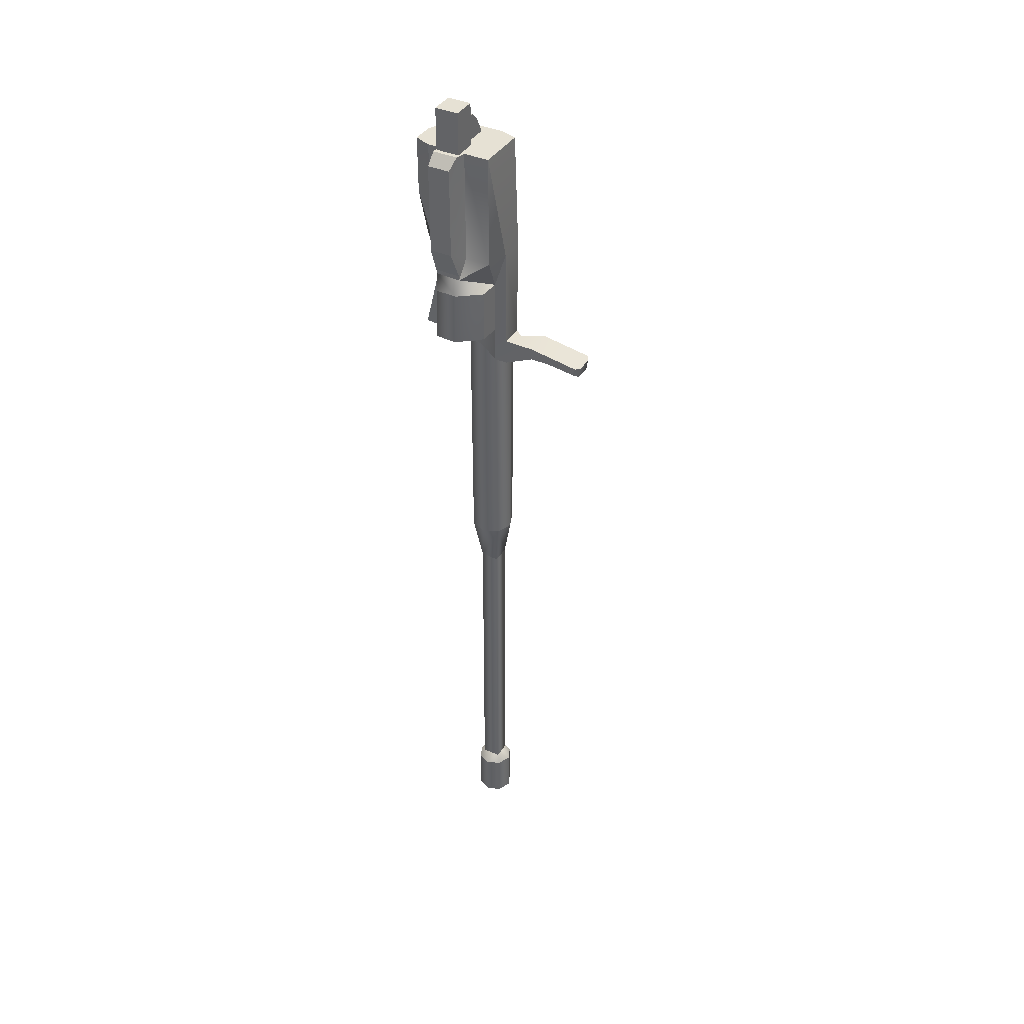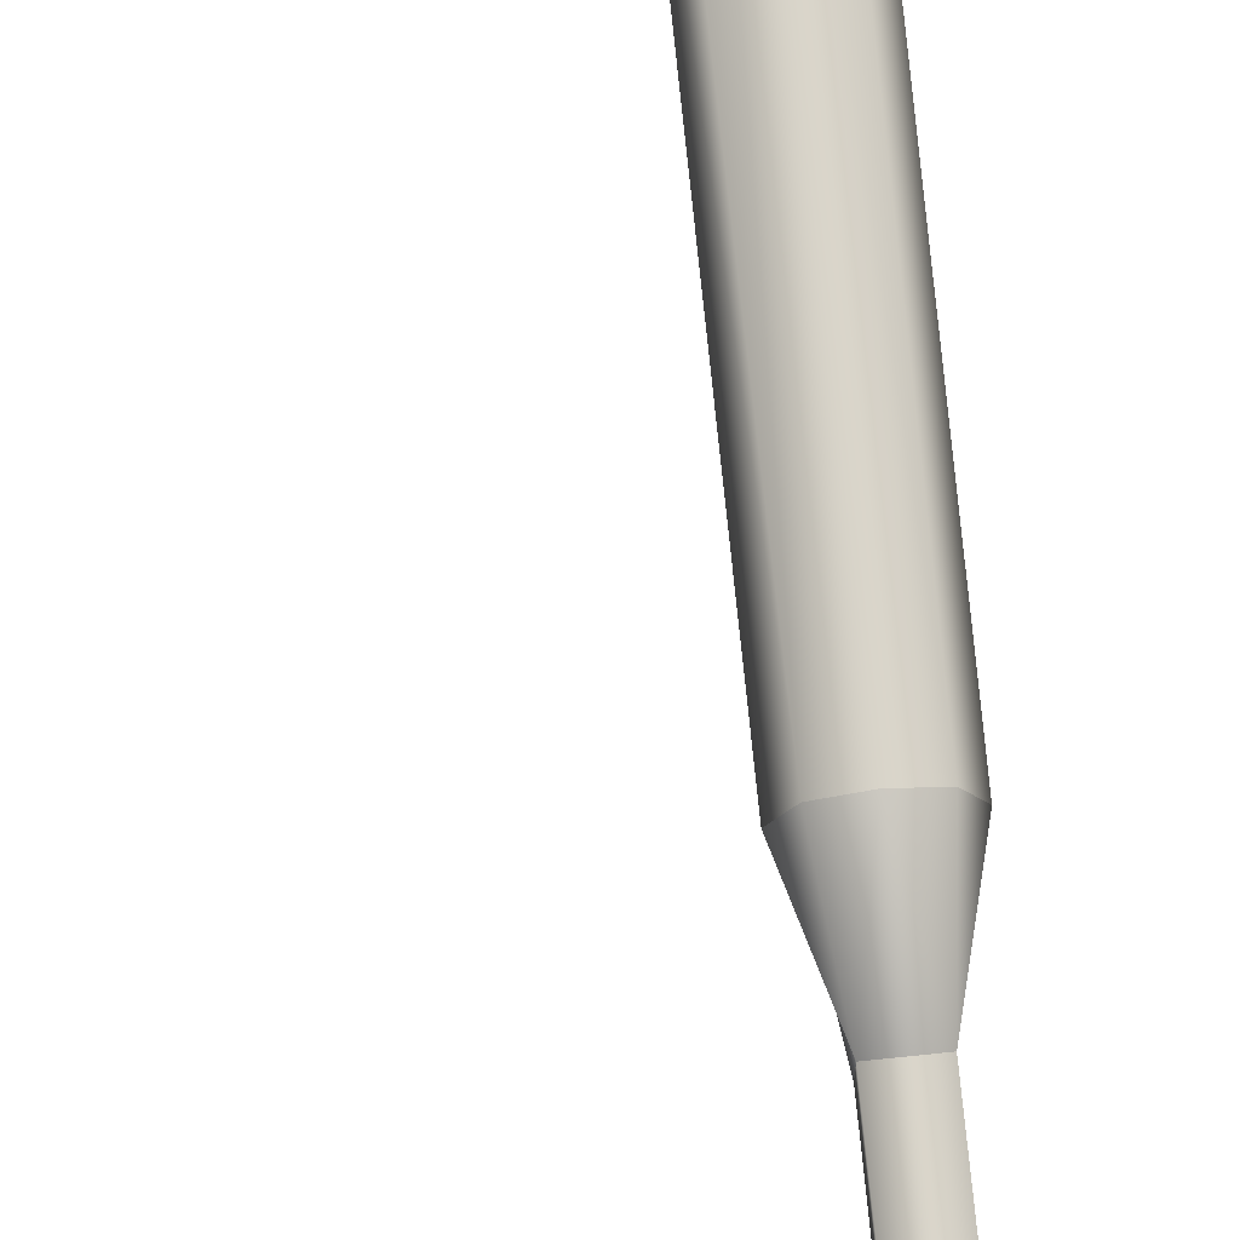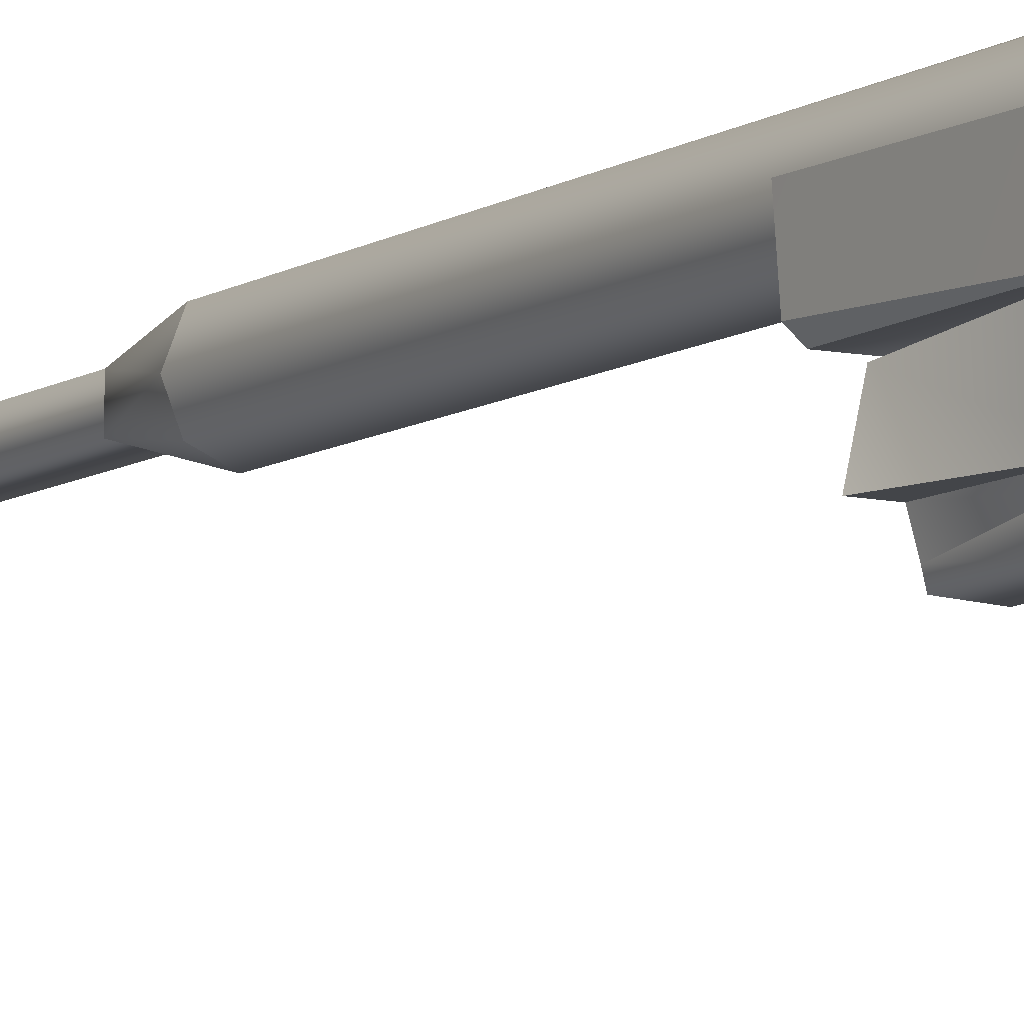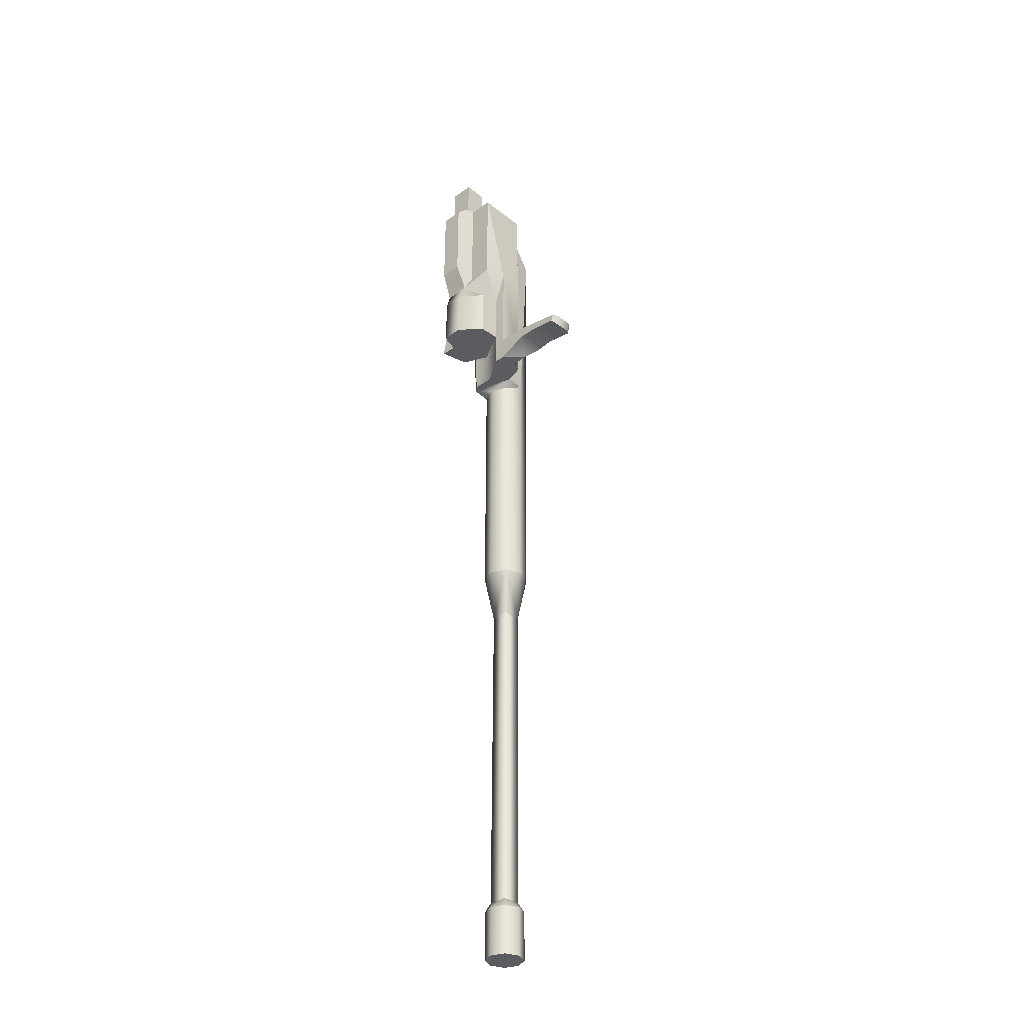
<metadata>
{"format":"obj","ext":"obj","renderer":"f3d","projection":"perspective","resolution":1024,"background":"white","views":[{"elev":39.2,"azim":-151.2,"up":"+Y"},{"elev":75.5,"azim":-5.9,"up":"+Z"},{"elev":-9.4,"azim":147.5,"up":"+Z"},{"elev":-34.9,"azim":-136.4,"up":"+Y"}]}
</metadata>
<code>
g ak74_bolt_LOD1
v -0.01816 -0.09057 0.01294
v -0.01775 -0.08107 0.01451
v -0.01647 -0.09057 0.01659
v -0.02093 -0.08115 0.0118
v -0.02395 -0.09042 0.01243
v -0.02851 -0.08706 0.01616
v -0.02851 -0.08124 0.01616
v -0.03542 -0.08629 0.01616
v -0.04653 -0.08423 0.01616
v -0.04553 -0.08768 0.01616
v -0.01775 -0.0448 0.01523
v -0.01647 -0.09057 0.01659
v -0.01775 -0.08107 0.01451
v -0.01775 -0.0448 0.006013
v -0.01555 -0.003906 0.01673
v -0.01555 -0.00384 -0.002139
v -0.01775 -0.08107 0.006013
v -0.01775 -0.09057 0.006013
v -0.02395 -0.09042 0.01243
v -0.01816 -0.09057 0.01294
v -0.01327 -0.09057 0.006013
v -0.01647 -0.09057 0.01659
v -0.003212 -0.09057 0.01285
v -0.009501 -0.09057 0.01871
v 0.007079 -0.09057 0.01468
v 0.004652 -0.09057 0.01271
v -0.02093 -0.08115 0.0118
v -0.01775 -0.08107 0.006013
v -0.01775 -0.08107 0.01451
v -0.02851 -0.08124 0.006013
v -0.02851 -0.08124 0.01616
v -0.04653 -0.08423 0.006013
v -0.04653 -0.08423 0.01616
v -0.04768 -0.08464 0.01402
v -0.04768 -0.08464 0.008061
v -0.02851 -0.08565 0.006013
v -0.02851 -0.08124 0.006013
v -0.03542 -0.08561 0.006013
v -0.01775 -0.09057 0.006013
v -0.01775 -0.08107 0.006013
v -0.04653 -0.08423 0.006013
v -0.04553 -0.087 0.006013
v -0.01327 -0.09057 0.006013
v -0.01344 -0.0771 0.005747
v -0.01775 -0.0448 0.006013
v -0.01344 -0.05793 0.005747
v -0.01775 -0.09057 0.006013
v -0.02851 -0.08565 0.006013
v -0.02395 -0.09042 0.01243
v -0.02851 -0.08706 0.01616
v -0.03542 -0.08629 0.01616
v -0.03542 -0.08561 0.006013
v -0.04553 -0.08768 0.01616
v -0.04553 -0.087 0.006013
v -0.04707 -0.08853 0.008061
v -0.04707 -0.08853 0.01402
v -0.006253 -0.00384 -0.002139
v -0.004372 -0.04069 -0.009444
v -0.005327 -0.00384 -0.005675
v -0.004372 -0.00767 -0.009444
v -0.006253 -0.0448 -0.002139
v -0.005534 -0.05029 -0.006291
v -0.005534 -0.052 -0.006166
v -0.001373 -0.07728 0.01267
v -0.003212 -0.09057 0.01285
v 0.004652 -0.09057 0.01271
v 0.007079 -0.0448 0.01233
v -0.01327 -0.09057 0.006013
v -0.01344 -0.0771 0.005747
v -0.005534 -0.052 -0.006166
v -0.01305 -0.05793 -0.001956
v -0.004976 -0.05785 -0.008206
v -0.01344 -0.05793 0.005747
v 0.003702 -0.052 -0.005859
v 0.002927 -0.05785 -0.007899
v 0.003515 -0.05785 -0.002988
v 0.004926 -0.05039 -0.001366
v -0.005534 -0.052 -0.006166
v -0.01555 -0.0448 -0.002139
v -0.01344 -0.05793 0.005747
v 0.0141 -0.003867 0.005939
v 0.0141 -0.02147 0.005939
v 0.0141 -0.003898 0.008487
v 0.0141 -0.0448 0.01539
v 0.0141 -0.0448 0.005939
v 0.0141 -0.003849 0.000356
v 0.0141 -0.0248 0.000356
v 0.005738 -0.01706 0.03166
v 0.007523 -0.0448 0.02558
v 0.007957 -0.09057 0.02603
v 0.004892 -0.1866 0.03208
v -0.0005971 -0.02041 0.03425
v -0.0005971 -0.1866 0.03379
v -0.006086 -0.1866 0.03205
v -0.007415 -0.01723 0.03179
v -0.008856 -0.09057 0.02603
v -0.008787 -0.1866 0.02532
v -0.006526 -0.09321 0.01963
v -0.006388 -0.1866 0.01953
v -0.0005971 -0.1866 0.01713
v -0.0005971 -0.09321 0.01717
v 0.007593 -0.1866 0.02532
v 0.005331 -0.09321 0.01963
v 0.005194 -0.1866 0.01953
v -0.0005971 -0.09321 0.01717
v -0.0005971 -0.1866 0.01713
v -0.006526 -0.09321 0.01963
v -0.009501 -0.09057 0.01871
v -0.008856 -0.09057 0.02603
v -0.0005971 -0.09321 0.01717
v 0.007079 -0.09057 0.01468
v 0.005331 -0.09321 0.01963
v 0.007957 -0.09057 0.02603
v 0.007079 -0.0448 0.01233
v 0.007523 -0.0448 0.02558
v 0.008103 -0.0448 0.01875
v 0.0141 -0.0448 0.01539
v 0.0141 -0.0448 0.005939
v 0.003988 -0.0448 0.003055
v 0.00649 -0.0448 -0.002139
v 0.003844 -0.0448 -0.002139
v 0.007079 -0.0448 0.01233
v 0.004652 -0.09057 0.01271
v 0.007079 -0.09057 0.01468
v 0.007079 -0.0448 0.01233
v 0.008694 -0.07662 0.009074
v -0.001373 -0.07728 0.01267
v 0.004926 -0.0771 -0.001366
v 0.01113 -0.07662 -0.001497
v 0.004926 -0.05039 -0.001366
v 0.003988 -0.0448 0.003055
v 0.003844 -0.0448 -0.002139
v 0.004926 -0.05039 -0.001366
v 0.007079 -0.0448 0.01233
v 0.003702 -0.052 -0.005859
v 0.008694 -0.07662 0.009074
v 0.01113 -0.07662 -0.001497
v -0.007415 -0.01723 0.03179
v 0.005738 -0.01706 0.03166
v -0.0005971 -0.02041 0.03425
v 0.008103 -0.003912 0.01875
v -0.0093 -0.003912 0.01875
v 0.008103 -0.0448 0.01875
v 0.007523 -0.0448 0.02558
v 0.008103 -0.003912 0.01875
v 0.005738 -0.01706 0.03166
v -0.0093 -0.003912 0.01875
v -0.01775 -0.0448 0.01523
v -0.01555 -0.003906 0.01673
v -0.01647 -0.09057 0.01659
v -0.009501 -0.09057 0.01871
v -0.009501 -0.09057 0.01871
v -0.0093 -0.003912 0.01875
v -0.008856 -0.09057 0.02603
v -0.007415 -0.01723 0.03179
v 0.004892 -0.1866 0.03208
v 0.007593 -0.1866 0.02532
v 0.002932 -0.2048 0.02903
v -0.0005971 -0.1866 0.03379
v -0.004126 -0.2048 0.02903
v -0.006086 -0.1866 0.03205
v -0.008787 -0.1866 0.02532
v 0.002932 -0.2048 0.02262
v 0.005194 -0.1866 0.01953
v -0.0005971 -0.1866 0.01713
v -0.006388 -0.1866 0.01953
v -0.004126 -0.2048 0.02197
v -0.006388 -0.1866 0.01953
v -0.004126 -0.2048 0.02197
v 0.004394 -0.3282 0.03062
v 0.002932 -0.3248 0.02903
v 0.006461 -0.3282 0.02563
v 0.002932 -0.3248 0.02197
v 0.004394 -0.3282 0.02064
v -0.0005971 -0.3282 0.01857
v -0.004126 -0.3248 0.02197
v -0.005588 -0.3282 0.02064
v -0.0005971 -0.3282 0.03269
v -0.004126 -0.3248 0.02903
v -0.005588 -0.3282 0.03062
v -0.007655 -0.3282 0.02563
v -0.004126 -0.3248 0.02197
v -0.005588 -0.3282 0.02064
v -0.004976 -0.0771 -0.008655
v 0.003515 -0.0771 -0.006056
v 0.002927 -0.0771 -0.008348
v 0.004926 -0.0771 -0.001366
v -0.01305 -0.0771 -0.001956
v -0.01344 -0.0771 0.005747
v -0.001373 -0.07728 0.01267
v 0.008694 -0.07662 0.009074
v 0.01113 -0.07662 -0.001497
v -0.01555 -0.00384 -0.002139
v -0.01775 -0.0448 0.006013
v -0.01555 -0.0448 -0.002139
v -0.01344 -0.05793 0.005747
v -0.01555 -0.0448 -0.002139
v -0.005534 -0.052 -0.006166
v -0.006253 -0.0448 -0.002139
v -0.006253 -0.00384 -0.002139
v -0.01555 -0.00384 -0.002139
v 0.0141 -0.0448 0.005939
v 0.0141 -0.02147 0.005939
v 0.0141 -0.0248 0.000356
v 0.00649 -0.0448 -0.002139
v -0.005588 -0.3282 0.02064
v -0.007655 -0.3282 0.02563
v -0.005588 -0.3461 0.02064
v -0.007655 -0.3461 0.02563
v -0.0005971 -0.3461 0.01857
v -0.0005971 -0.3282 0.01857
v -0.005588 -0.3282 0.03062
v -0.005588 -0.3461 0.03062
v -0.0005971 -0.3282 0.03269
v -0.0005971 -0.3461 0.03269
v 0.004394 -0.3282 0.03062
v 0.004394 -0.3461 0.03062
v 0.006461 -0.3282 0.02563
v 0.006461 -0.3461 0.02563
v 0.004394 -0.3282 0.02064
v 0.004394 -0.3461 0.02064
v -0.0005971 -0.3282 0.01857
v -0.0005971 -0.3461 0.01857
v 0.001544 -0.00384 0.01532
v 0.001544 0.002105 0.01221
v 0.001544 -0.00384 0.005684
v 0.001544 0.005151 0.00919
v 0.001544 0.005151 0.005684
v 0.008146 -0.00384 -0.002139
v 0.003844 -0.00384 -0.002139
v 0.00649 -0.0448 -0.002139
v 0.003844 -0.0448 -0.002139
v 0.003844 -0.05029 -0.006144
v 0.003702 -0.052 -0.005859
v 0.003844 -0.0448 -0.002139
v 0.003844 -0.04069 -0.009444
v 0.003844 -0.00384 -0.002139
v 0.003844 -0.00767 -0.009444
v 0.003844 -0.00384 -0.005675
v -0.0005971 -0.3461 0.03269
v 0.004394 -0.3461 0.03062
v -0.005588 -0.3461 0.03062
v 0.006461 -0.3461 0.02563
v -0.007655 -0.3461 0.02563
v 0.004394 -0.3461 0.02064
v -0.005588 -0.3461 0.02064
v -0.0005971 -0.3461 0.01857
v 0.001544 0.002105 0.01221
v 0.001544 -0.00384 0.01532
v -0.00315 0.002105 0.01221
v -0.00315 -0.00384 0.01532
v -0.00315 0.005151 0.00919
v 0.001544 0.005151 0.00919
v 0.001544 0.005151 0.005684
v -0.00315 0.005151 0.005684
v -0.04653 -0.08423 0.006013
v -0.04768 -0.08464 0.008061
v -0.04553 -0.087 0.006013
v -0.04707 -0.08853 0.008061
v -0.04768 -0.08464 0.01402
v -0.04707 -0.08853 0.01402
v -0.04553 -0.08768 0.01616
v -0.04653 -0.08423 0.01616
v -0.005327 -0.00384 -0.005675
v -0.004372 -0.00767 -0.009444
v 0.003844 -0.00384 -0.005675
v 0.003844 -0.00767 -0.009444
v 0.003844 -0.05029 -0.006144
v -0.005534 -0.05029 -0.006291
v 0.003702 -0.052 -0.005859
v -0.005534 -0.052 -0.006166
v 0.0141 -0.003898 0.008487
v 0.0141 -0.0448 0.01539
v 0.008103 -0.003912 0.01875
v 0.008103 -0.0448 0.01875
v 0.0141 -0.003849 0.000356
v 0.008146 -0.00384 -0.002139
v 0.0141 -0.0248 0.000356
v 0.00649 -0.0448 -0.002139
v -0.006253 -0.00384 -0.002139
v -0.005327 -0.00384 -0.005675
v 0.003844 -0.00384 -0.002139
v 0.003844 -0.00384 -0.005675
v 0.008103 -0.003912 0.01875
v -0.0093 -0.003912 0.01875
v -0.01555 -0.003906 0.01673
v -0.01555 -0.00384 -0.002139
v 0.0141 -0.003898 0.008487
v 0.0141 -0.003867 0.005939
v 0.008146 -0.00384 -0.002139
v 0.0141 -0.003849 0.000356
v 0.003515 0.0117 -0.004119
v -0.005121 0.0117 -0.004119
v 0.003515 -0.00384 -0.004119
v -0.005121 -0.00384 -0.004119
v 0.003515 -0.00384 -0.004119
v -0.005121 0.0117 -0.004119
v 0.003515 -0.0771 -0.006056
v 0.004926 -0.0771 -0.001366
v 0.003515 -0.05785 -0.002988
v 0.004926 -0.05039 -0.001366
v -0.004976 -0.05785 -0.008206
v -0.01305 -0.05793 -0.001956
v -0.004976 -0.0771 -0.008655
v -0.01305 -0.0771 -0.001956
v 0.002927 -0.0771 -0.008348
v 0.002927 -0.05785 -0.007899
v 0.003515 -0.0771 -0.006056
v 0.003515 -0.05785 -0.002988
v -0.005534 -0.05029 -0.006291
v 0.003844 -0.05029 -0.006144
v -0.004372 -0.04069 -0.009444
v 0.003844 -0.04069 -0.009444
v 0.003515 -0.00384 0.004541
v -0.005121 -0.00384 0.004541
v 0.003515 0.0117 0.004541
v -0.005121 0.0117 0.004541
v 0.003515 0.0117 0.004541
v -0.005121 -0.00384 0.004541
v 0.007079 -0.0448 0.01233
v 0.007079 -0.09057 0.01468
v 0.007523 -0.0448 0.02558
v 0.007957 -0.09057 0.02603
v 0.003515 -0.00384 0.004541
v 0.003515 0.0117 0.004541
v 0.003515 -0.00384 -0.004119
v 0.003515 0.0117 -0.004119
v -0.004126 -0.2048 0.02903
v 0.002932 -0.2048 0.02903
v -0.004126 -0.3248 0.02903
v 0.002932 -0.3248 0.02903
v -0.004126 -0.3248 0.02197
v -0.004126 -0.2048 0.02197
v 0.002932 -0.2048 0.02262
v 0.002932 -0.3248 0.02197
v 0.002932 -0.3248 0.02197
v 0.002932 -0.2048 0.02262
v 0.001544 0.005151 0.005684
v -0.00315 0.005151 0.005684
v 0.001544 -0.00384 0.005684
v -0.00315 -0.00384 0.005684
v 0.001544 -0.00384 0.005684
v -0.00315 0.005151 0.005684
v -0.004372 -0.00767 -0.009444
v -0.004372 -0.04069 -0.009444
v 0.003844 -0.00767 -0.009444
v 0.003844 -0.04069 -0.009444
v -0.01344 -0.0771 0.005747
v -0.01305 -0.0771 -0.001956
v -0.01344 -0.05793 0.005747
v -0.01305 -0.05793 -0.001956
v -0.005121 -0.00384 0.004541
v -0.005121 -0.00384 -0.004119
v -0.005121 0.0117 0.004541
v -0.005121 0.0117 -0.004119
v -0.005121 0.0117 0.004541
v -0.005121 -0.00384 -0.004119
v -0.005121 0.0117 0.004541
v -0.005121 0.0117 -0.004119
v 0.003515 0.0117 0.004541
v 0.003515 0.0117 -0.004119
v -0.00315 -0.00384 0.01532
v -0.00315 -0.00384 0.005684
v -0.00315 0.002105 0.01221
v -0.00315 0.005151 0.005684
v -0.00315 0.002105 0.01221
v -0.00315 -0.00384 0.005684
v -0.00315 0.005151 0.00919
g ak74_bolt_LOD1_0
f 3 2 1
f 4 1 2
f 1 4 5
f 4 6 5
f 6 4 7
f 8 6 7
f 9 8 7
f 8 9 10
f 13 12 11
f 14 13 11
f 14 11 15
f 15 16 14
f 13 14 17
f 20 19 18
f 21 20 18
f 20 21 22
f 23 22 21
f 22 23 24
f 23 25 24
f 25 23 26
f 29 28 27
f 30 27 28
f 27 30 31
f 32 31 30
f 31 32 33
f 32 34 33
f 34 32 35
f 38 37 36
f 37 39 36
f 39 37 40
f 38 41 37
f 41 38 42
f 39 40 43
f 44 43 40
f 40 45 44
f 46 44 45
f 49 48 47
f 48 49 50
f 51 48 50
f 48 51 52
f 53 52 51
f 52 53 54
f 53 55 54
f 55 53 56
f 59 58 57
f 58 59 60
f 58 61 57
f 61 58 62
f 62 63 61
f 66 65 64
f 64 67 66
f 68 64 65
f 64 68 69
f 72 71 70
f 73 70 71
f 74 72 70
f 72 74 75
f 74 76 75
f 76 74 77
f 80 79 78
f 83 82 81
f 82 83 84
f 84 85 82
f 82 86 81
f 86 82 87
f 90 89 88
f 91 90 88
f 92 91 88
f 91 92 93
f 92 94 93
f 94 92 95
f 96 94 95
f 94 96 97
f 98 97 96
f 97 98 99
f 98 100 99
f 100 98 101
f 90 91 102
f 102 103 90
f 103 102 104
f 104 105 103
f 105 104 106
f 109 108 107
f 107 108 110
f 111 110 108
f 112 110 111
f 113 112 111
f 116 115 114
f 114 117 116
f 117 114 118
f 119 118 114
f 119 120 118
f 120 119 121
f 124 123 122
f 127 126 125
f 130 129 128
f 133 132 131
f 134 133 131
f 135 132 133
f 136 133 134
f 133 136 137
f 140 139 138
f 141 138 139
f 138 141 142
f 145 144 143
f 145 146 144
f 149 148 147
f 150 147 148
f 147 150 151
f 154 153 152
f 155 153 154
f 158 157 156
f 159 158 156
f 158 159 160
f 160 159 161
f 160 161 162
f 163 157 158
f 157 163 164
f 163 165 164
f 166 165 163
f 167 166 163
f 162 168 160
f 168 169 160
f 172 171 170
f 172 173 171
f 173 172 174
f 175 173 174
f 173 175 176
f 177 176 175
f 171 178 170
f 178 171 179
f 178 179 180
f 180 179 181
f 182 181 179
f 181 182 183
f 186 185 184
f 187 184 185
f 184 187 188
f 187 189 188
f 189 187 190
f 187 191 190
f 191 187 192
f 195 194 193
f 194 195 196
f 199 198 197
f 197 200 199
f 200 197 201
f 204 203 202
f 204 202 205
f 208 207 206
f 207 208 209
f 206 210 208
f 210 206 211
f 209 212 207
f 212 209 213
f 213 214 212
f 214 213 215
f 215 216 214
f 216 215 217
f 217 218 216
f 218 217 219
f 219 220 218
f 220 219 221
f 221 222 220
f 222 221 223
f 226 225 224
f 225 226 227
f 228 227 226
f 231 230 229
f 230 231 232
f 235 234 233
f 236 235 233
f 235 236 237
f 238 237 236
f 237 238 239
f 242 241 240
f 241 242 243
f 244 243 242
f 243 244 245
f 246 245 244
f 245 246 247
f 250 249 248
f 249 250 251
f 248 252 250
f 252 248 253
f 254 252 253
f 252 254 255
f 258 257 256
f 257 258 259
f 259 260 257
f 260 259 261
f 262 260 261
f 260 262 263
f 266 265 264
f 265 266 267
f 270 269 268
f 269 270 271
f 274 273 272
f 273 274 275
f 278 277 276
f 277 278 279
f 282 281 280
f 281 282 283
f 280 284 282
f 285 284 280
f 286 285 280
f 287 286 280
f 284 288 282
f 288 289 282
f 290 282 289
f 291 290 289
f 294 293 292
f 297 296 295
f 300 299 298
f 299 300 301
f 304 303 302
f 303 304 305
f 302 306 304
f 306 302 307
f 307 308 306
f 308 307 309
f 312 311 310
f 311 312 313
f 316 315 314
f 319 318 317
f 322 321 320
f 321 322 323
f 326 325 324
f 325 326 327
f 330 329 328
f 329 330 331
f 328 332 330
f 332 328 333
f 331 334 329
f 334 331 335
f 333 336 332
f 336 333 337
f 340 339 338
f 343 342 341
f 346 345 344
f 345 346 347
f 350 349 348
f 349 350 351
f 354 353 352
f 357 356 355
f 360 359 358
f 359 360 361
f 364 363 362
f 367 366 365
f 368 365 366

</code>
